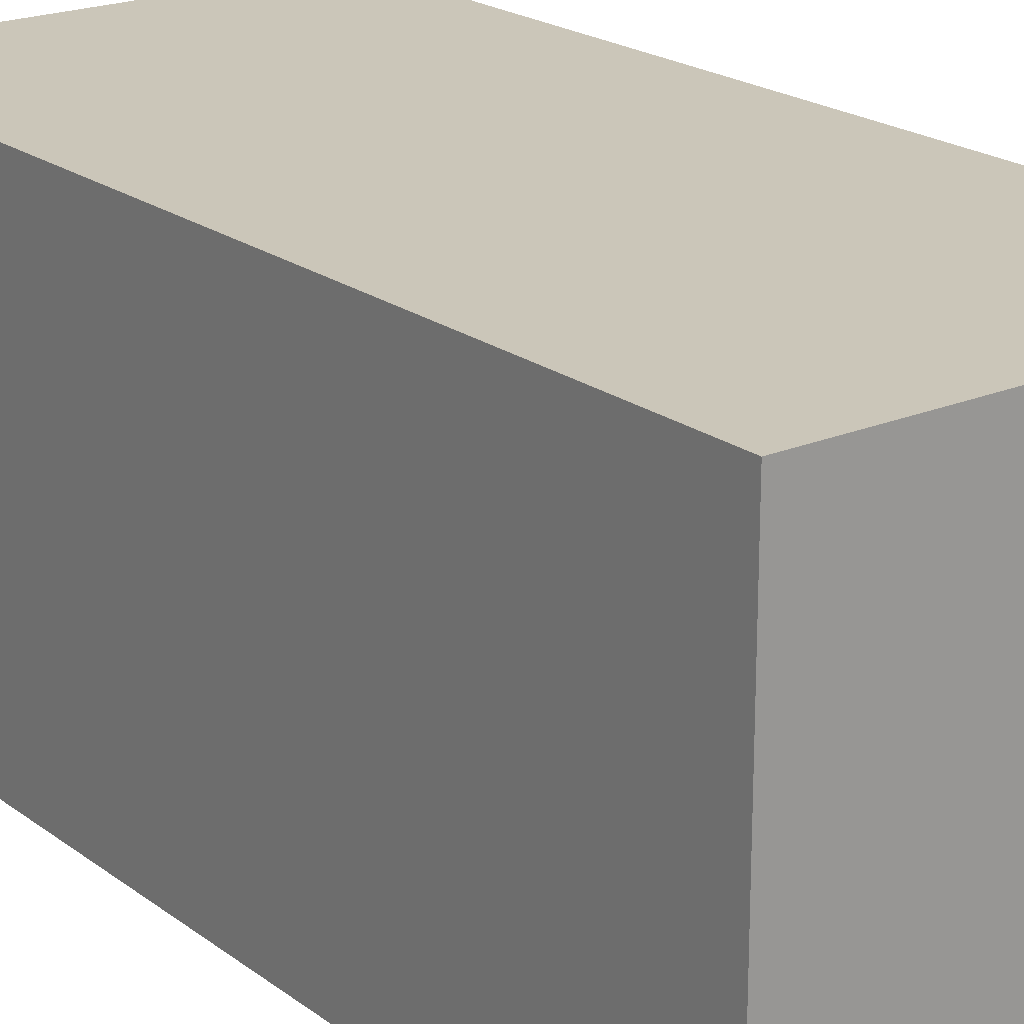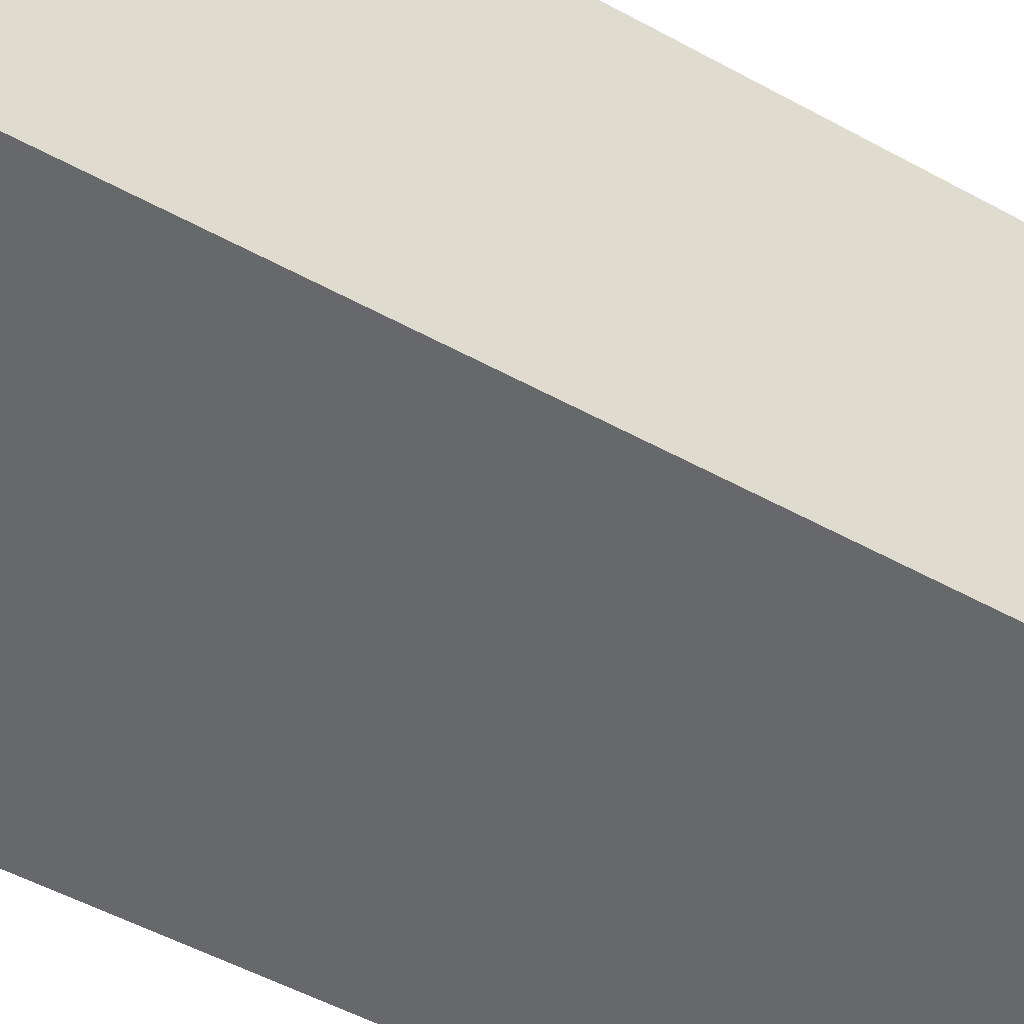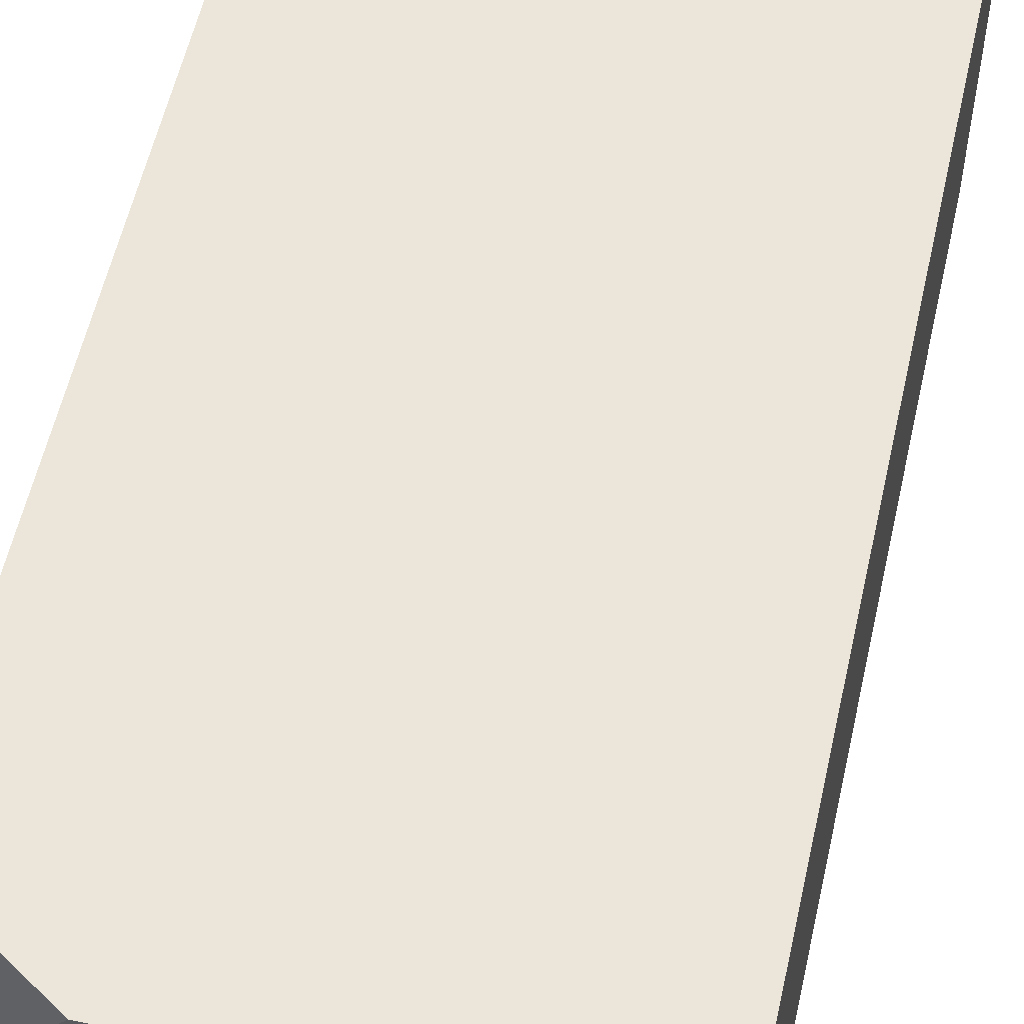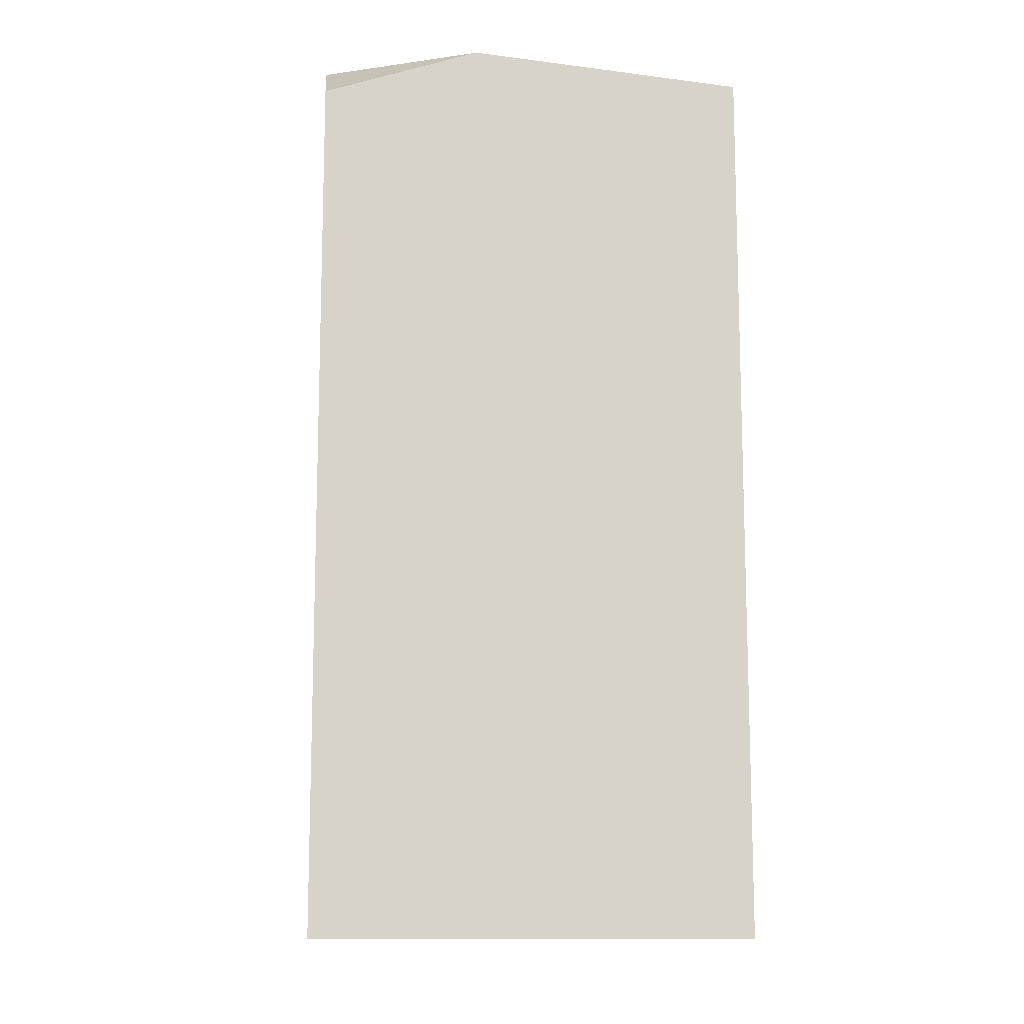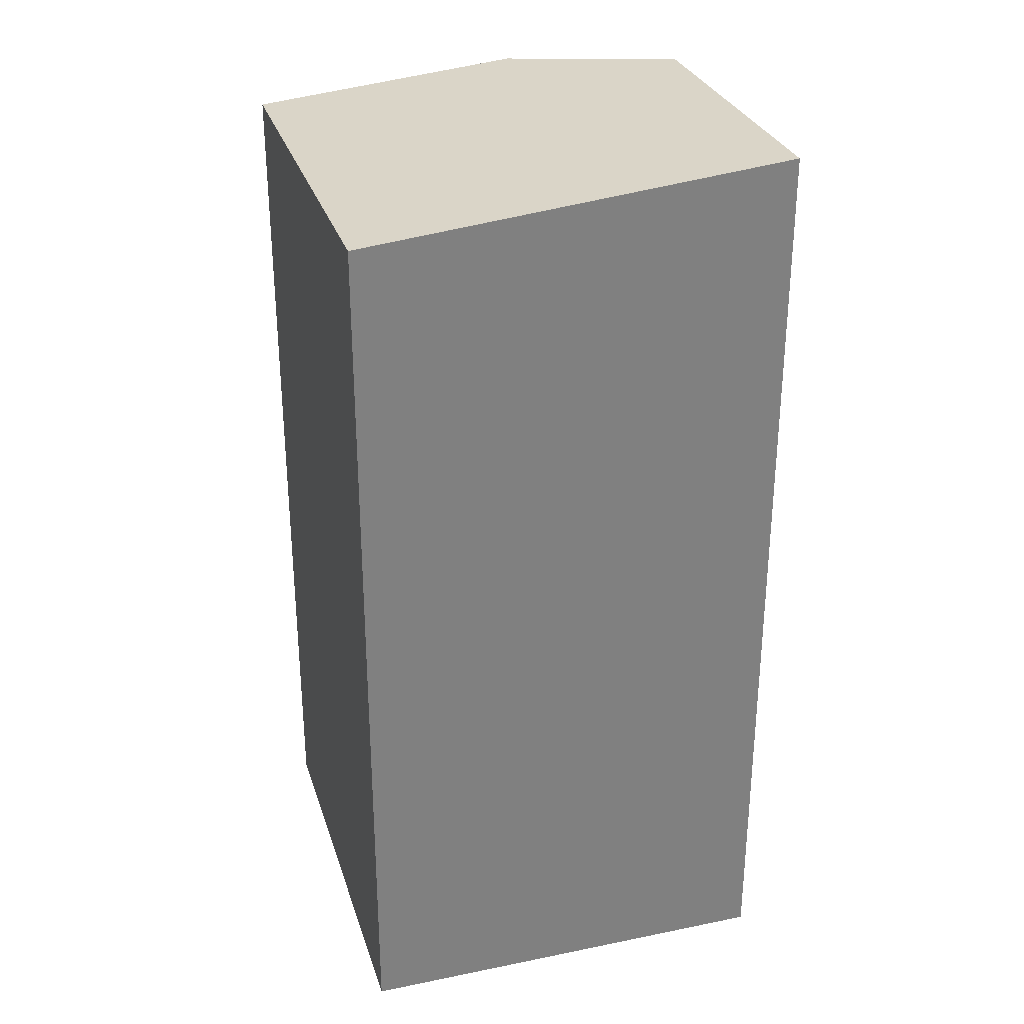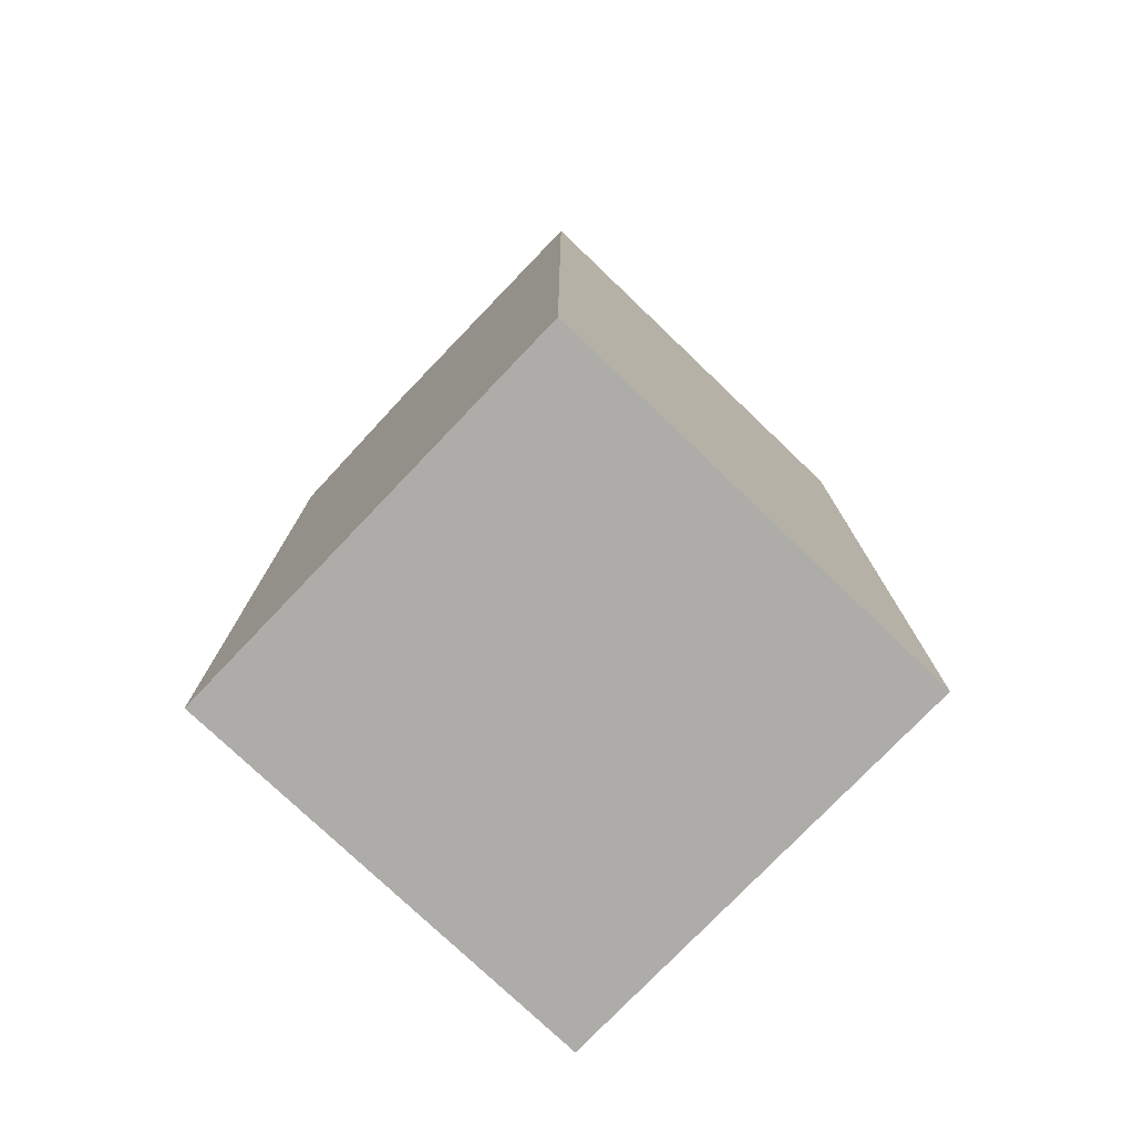
<metadata>
{"format":"obj","ext":"obj","renderer":"f3d","projection":"perspective","resolution":1024,"background":"white","views":[{"elev":20.8,"azim":-37.3,"up":"+Z"},{"elev":-52.5,"azim":59.5,"up":"+Z"},{"elev":56.8,"azim":-167.4,"up":"+Z"},{"elev":-11.9,"azim":84.5,"up":"+Y"},{"elev":29.9,"azim":-106.5,"up":"+Y"},{"elev":-76.8,"azim":136.3,"up":"+Y"}]}
</metadata>
<code>
g Rock_Square_m_02
v 0.1976 0 0.1976
v -0.1976 0 0.1976
v 0.1976 0 -0.1976
v -0.1976 0 -0.1976
v -0.1976 0.8495 0.1976
v -0.1976 0.8105 -0.1976
v 0.1976 0.8105 -0.1976
v 0.1976 0.7892 0.1976
v 0.1021 0.8495 0.1976
v 0.1976 0.8353 0.0535
f 9 8 10
f 8 9 1
f 10 3 7
f 2 9 5
f 1 4 3
f 2 6 4
f 7 6 10
f 9 6 5
f 10 8 1
f 6 3 4
f 10 1 3
f 2 1 9
f 1 2 4
f 2 5 6
f 9 10 6
f 6 7 3

</code>
